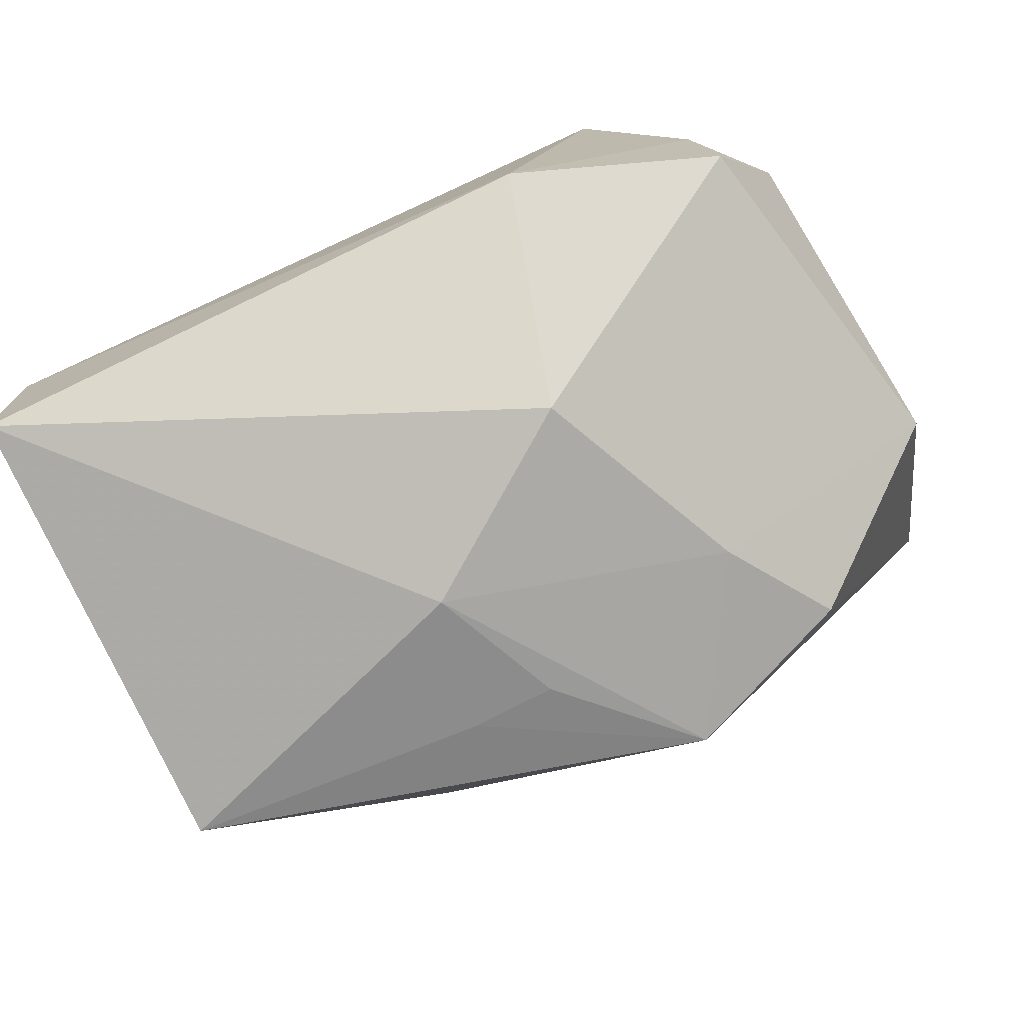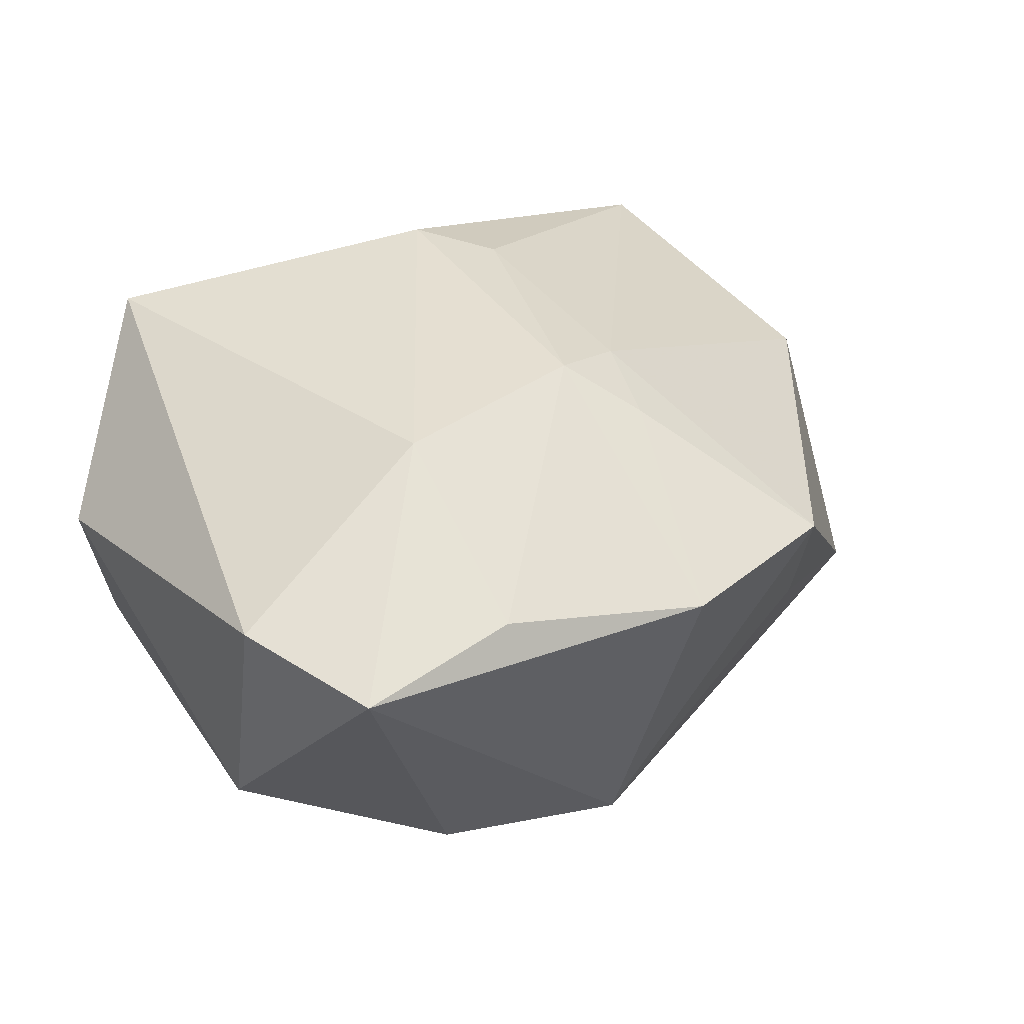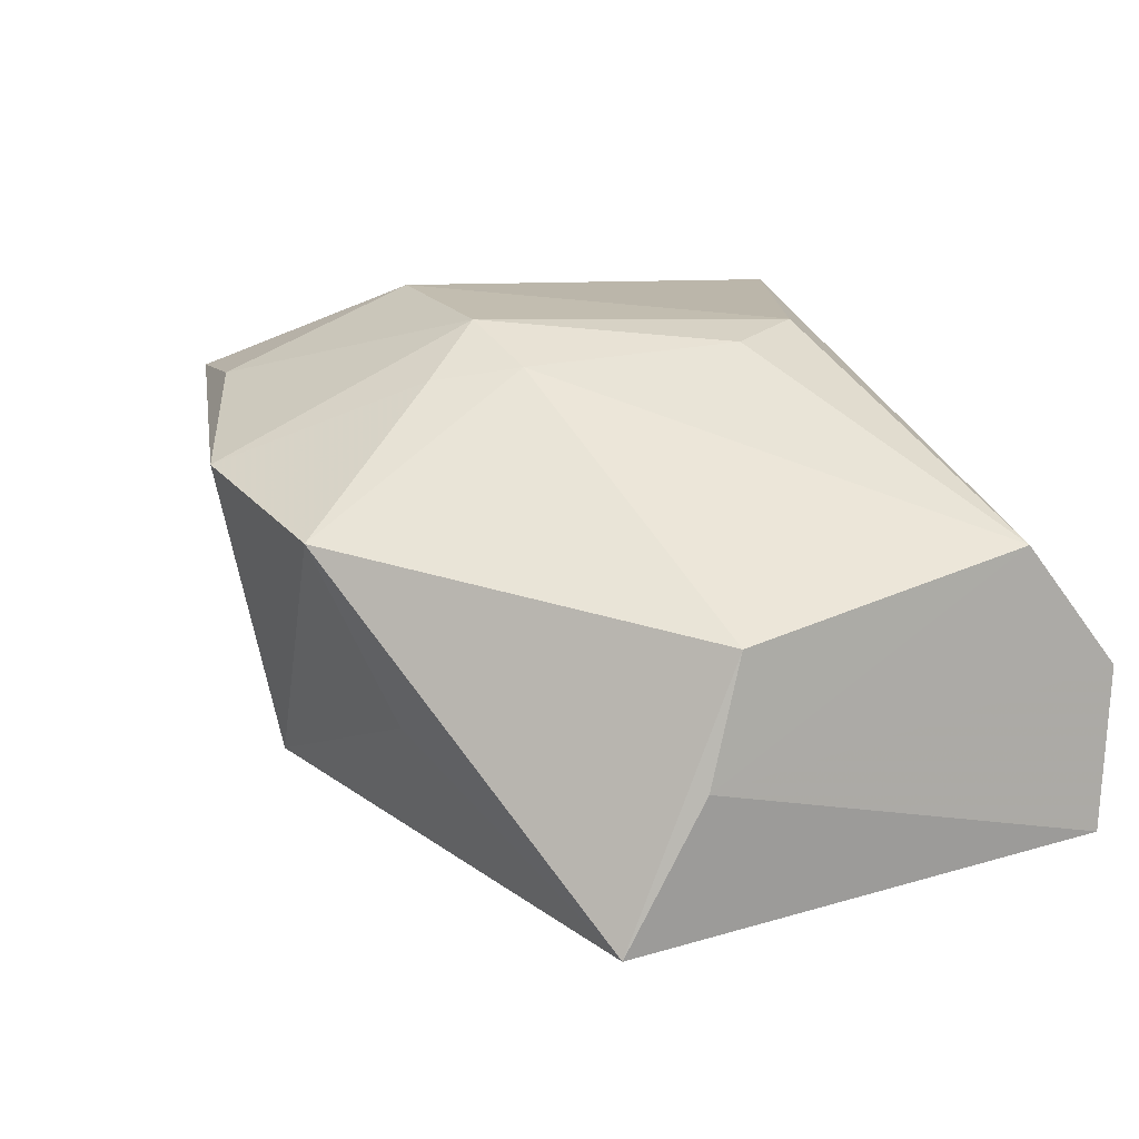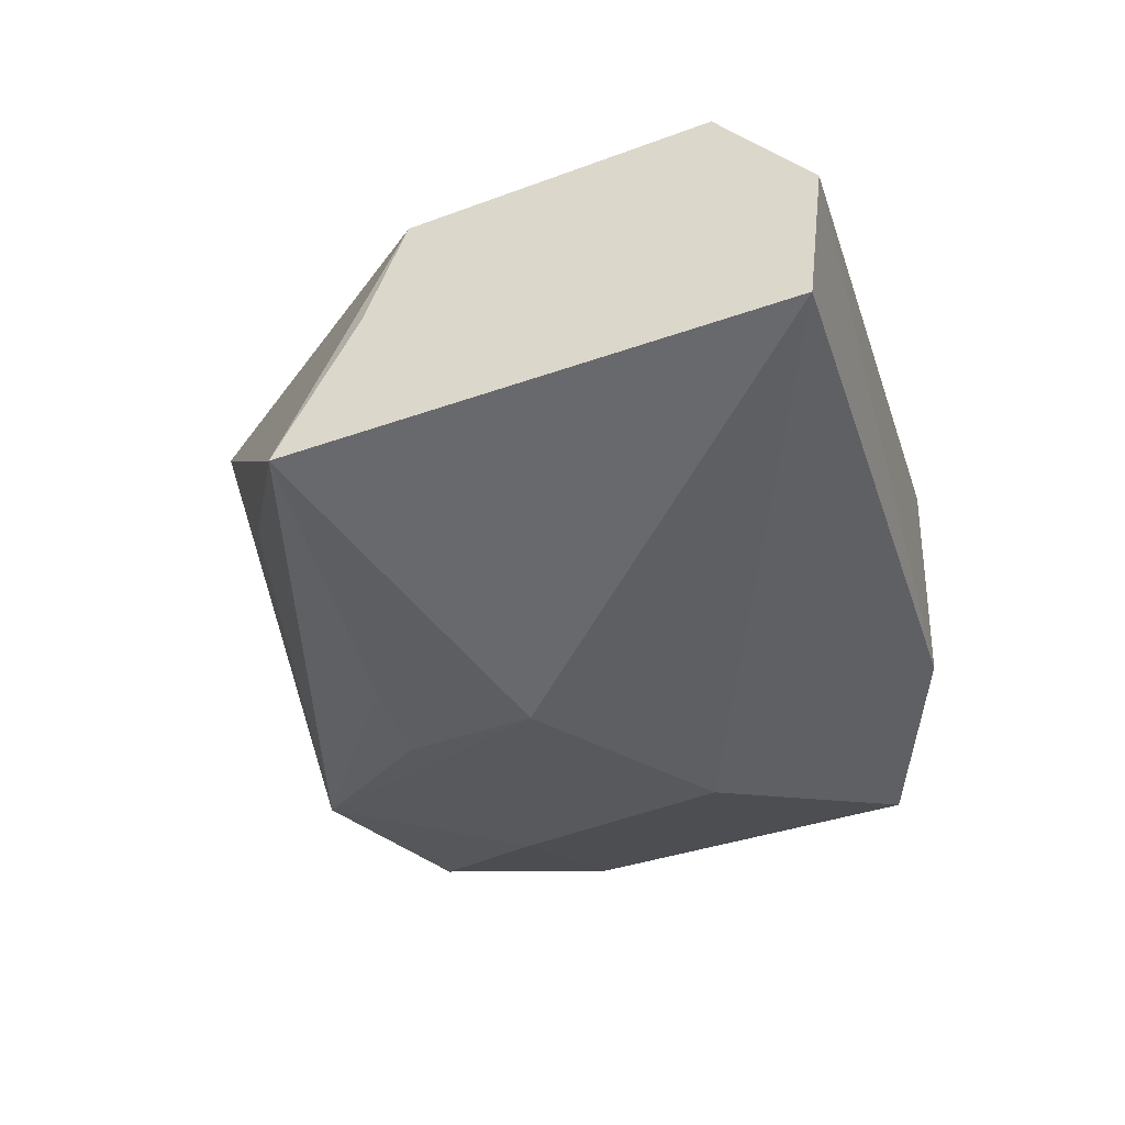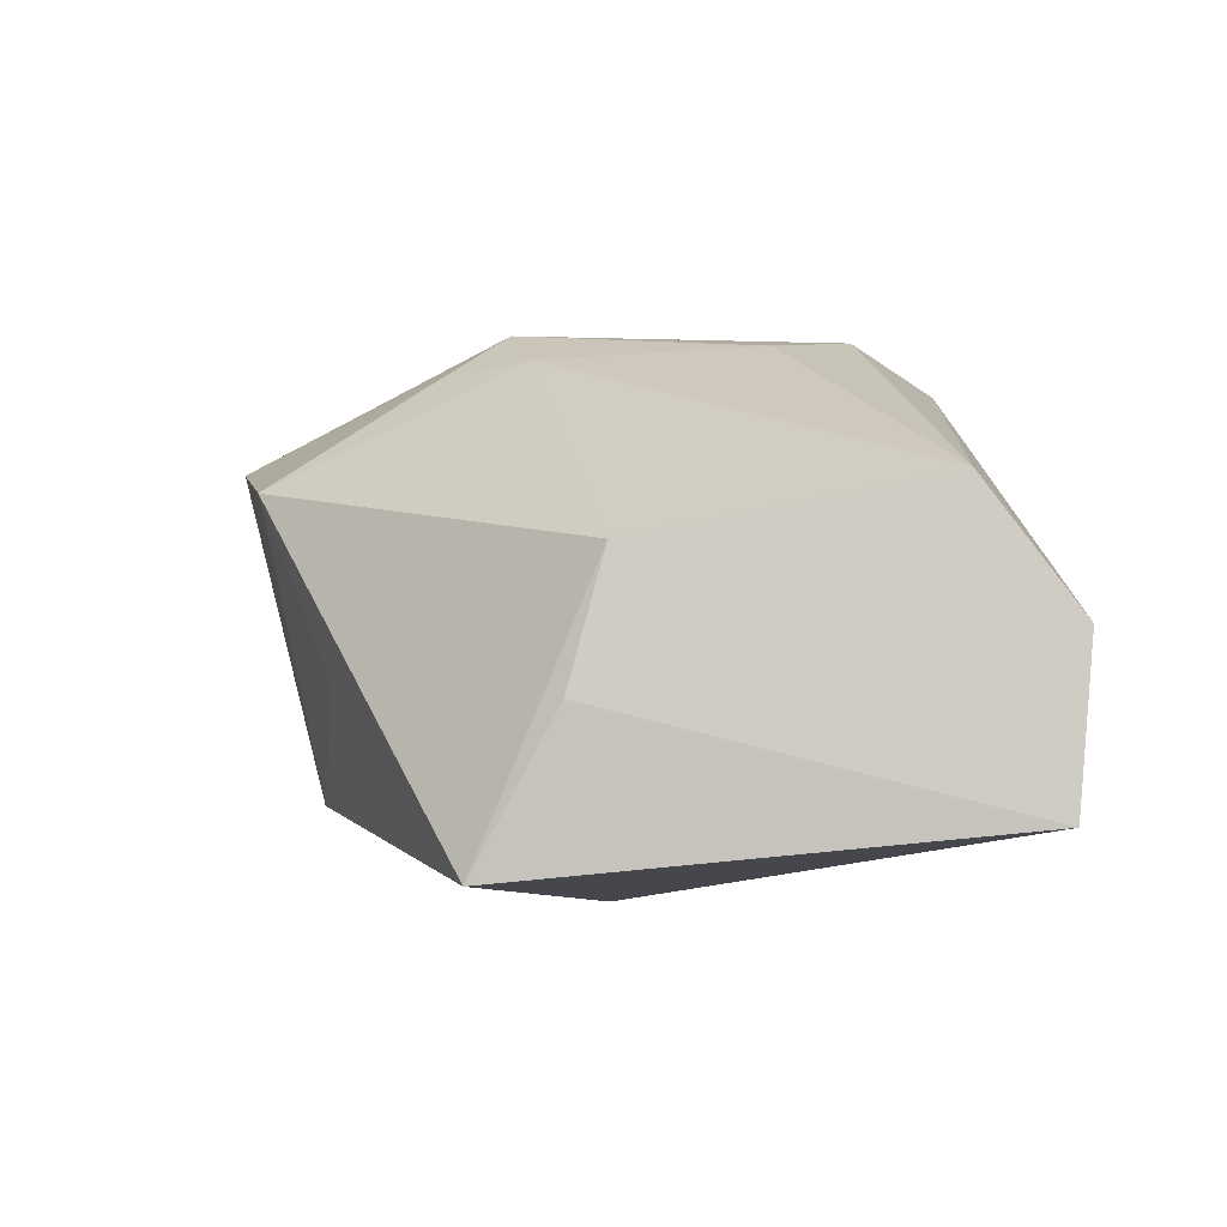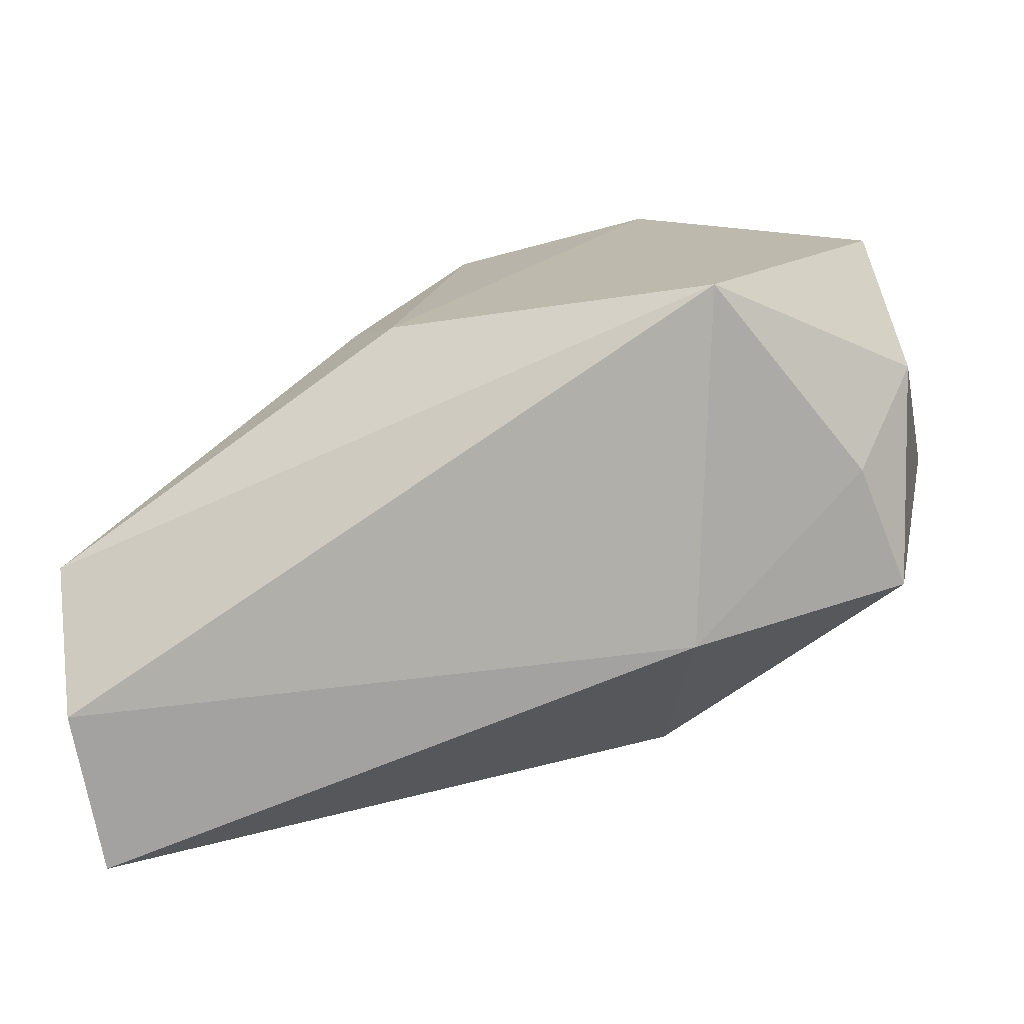
<metadata>
{"format":"obj","ext":"obj","renderer":"f3d","projection":"perspective","resolution":1024,"background":"white","views":[{"elev":-78.6,"azim":23.9,"up":"+Z"},{"elev":39.8,"azim":137.6,"up":"+Z"},{"elev":17.5,"azim":-114.4,"up":"+Z"},{"elev":-41.9,"azim":-74.5,"up":"+Z"},{"elev":-0.6,"azim":-93.4,"up":"+Z"},{"elev":-78.0,"azim":14.8,"up":"+Y"}]}
</metadata>
<code>
v -0.01066 0.01769 -0.02123
v -0.04239 -0.02793 -0.01636
v 0.01862 0.01219 -0.01889
v -0.008205 0.004199 -0.02501
v 0.02565 0.02262 -0.01535
v 0.02276 -0.02933 0.02096
v -0.01302 0.03361 0.009372
v 0.00874 -0.008424 -0.02347
v 0.0009223 0.01243 0.0242
v 0.0413 0.01447 0.01582
v 0.0413 0.01045 -0.007167
v -0.009696 -0.009441 0.02227
v 0.009166 0.02919 -0.01789
v 0.03323 -0.02259 -0.01046
v 0.03174 -0.02464 0.001129
v -0.04091 0.009447 -0.006984
v -0.00349 0.01856 0.01996
v -0.01826 0.0273 -0.006397
v -0.04014 -0.02067 0.009958
v -0.00251 0.0171 -0.02161
v -0.04125 -0.02933 -0.00155
v 0.02351 0.02927 0.01618
v 0.005639 0.03622 0.012
v 0.01936 0.01192 0.02415
v 0.01367 -0.02933 -0.009425
v -0.005576 -0.01687 0.02299
v -0.04013 0.0167 -0.0206
v -0.04 0.006191 0.004611
v 0.03785 0.02727 0.01387
v -0.006976 0.01084 0.02123
v 0.0386 -0.01756 0.007746
f 25 2 8
f 29 13 23
f 14 25 8
f 26 19 6
f 26 24 9
f 6 24 26
f 6 19 21
f 21 25 6
f 2 25 21
f 16 27 2
f 2 21 16
f 16 21 19
f 10 24 6
f 29 24 10
f 8 2 4
f 2 27 4
f 9 24 22
f 22 23 9
f 22 24 29
f 29 23 22
f 18 13 27
f 6 25 15
f 25 14 15
f 29 10 11
f 11 14 8
f 12 26 9
f 19 26 12
f 28 16 19
f 27 16 28
f 13 4 20
f 31 15 14
f 14 11 31
f 31 11 10
f 31 10 6
f 6 15 31
f 5 13 29
f 29 11 5
f 9 23 17
f 7 23 13
f 13 18 7
f 7 17 23
f 7 18 27
f 27 28 7
f 27 13 1
f 13 20 1
f 1 4 27
f 1 20 4
f 3 11 8
f 3 5 11
f 13 5 3
f 8 4 3
f 3 4 13
f 9 17 30
f 30 28 19
f 30 7 28
f 17 7 30
f 30 12 9
f 19 12 30

</code>
